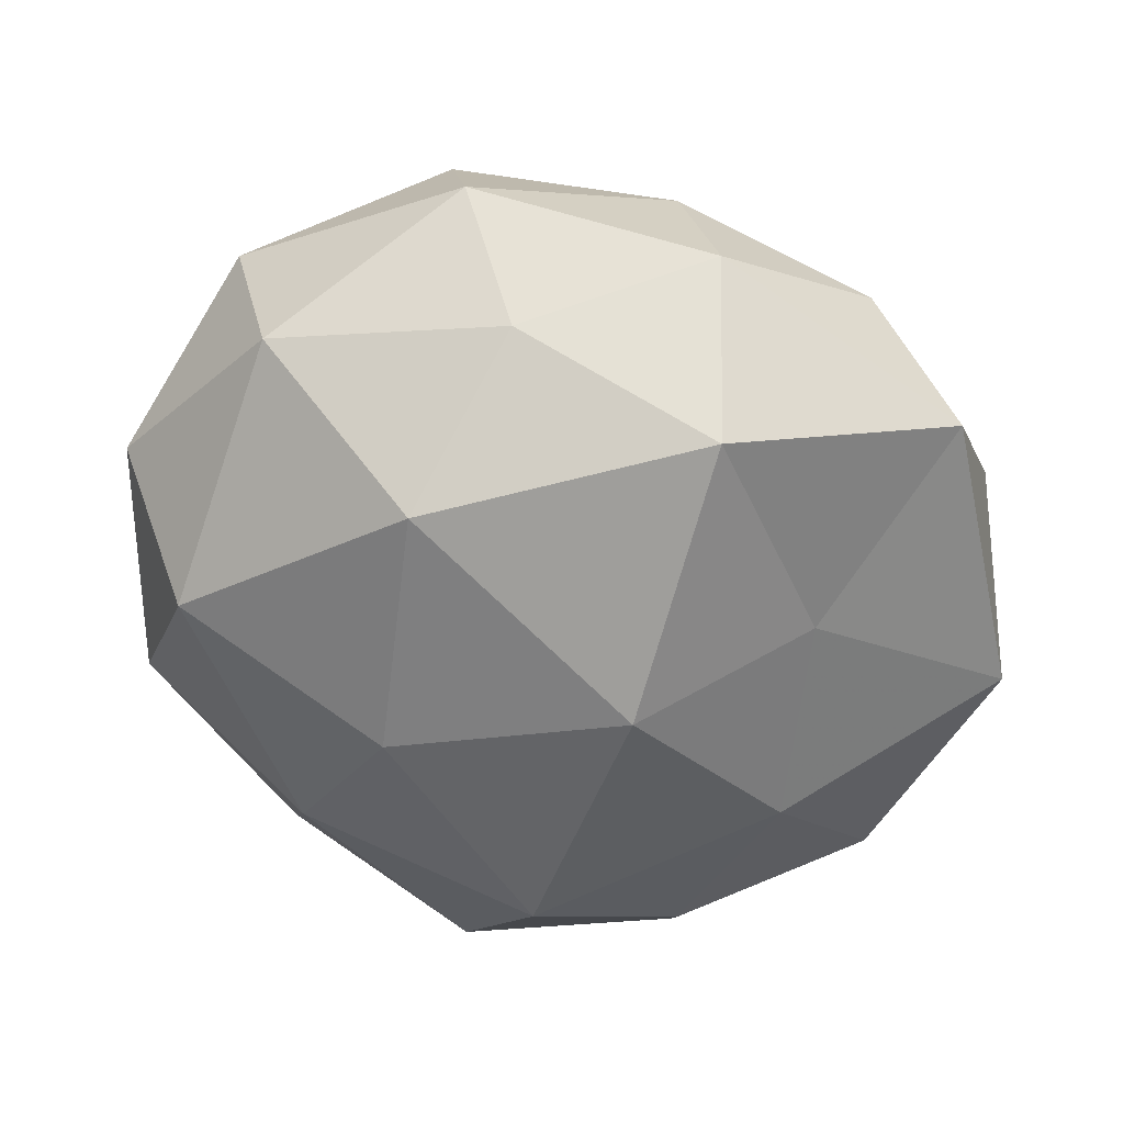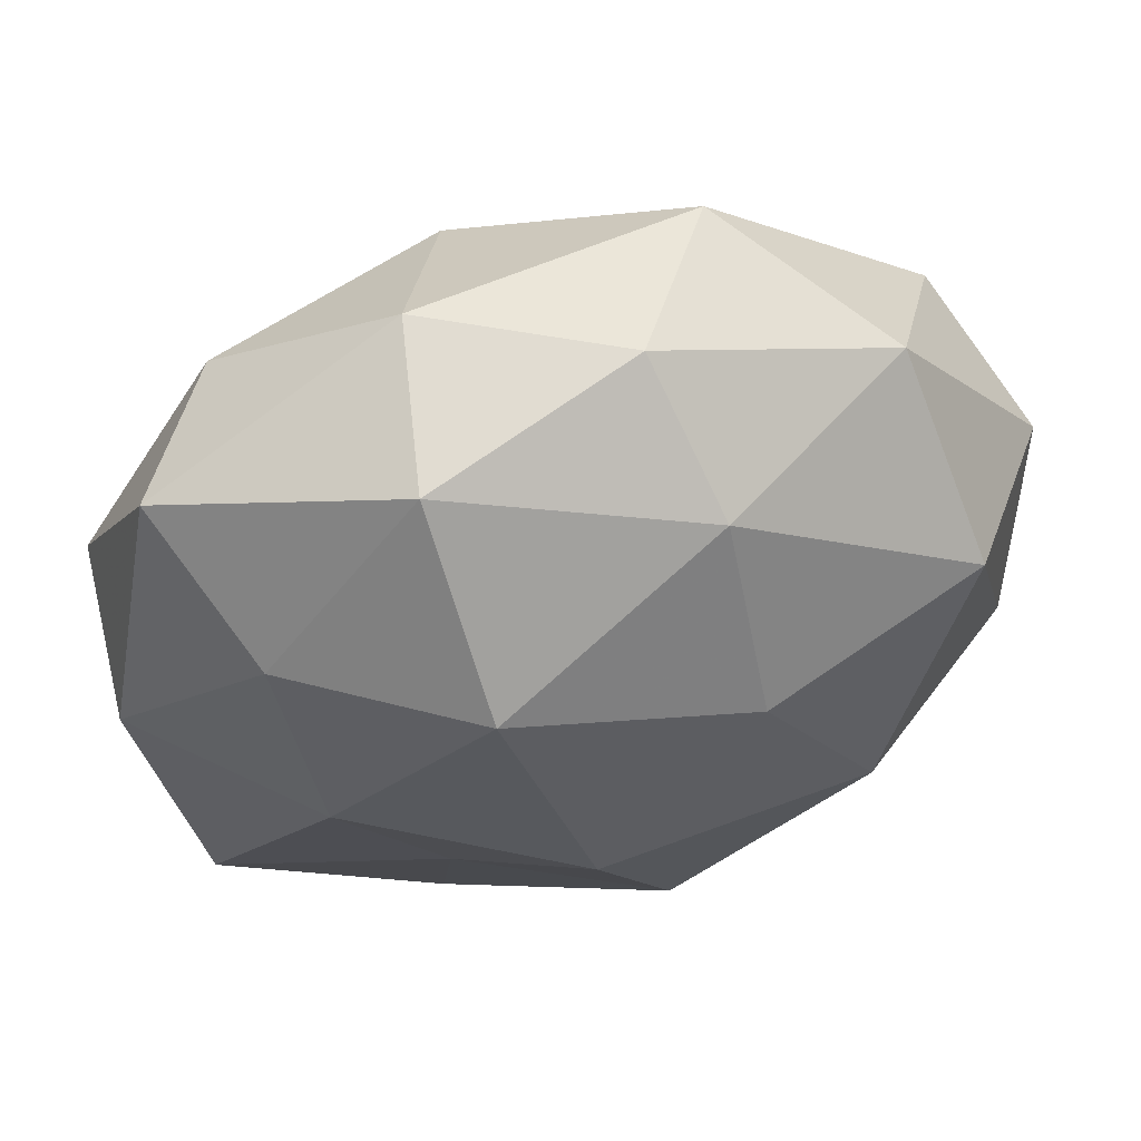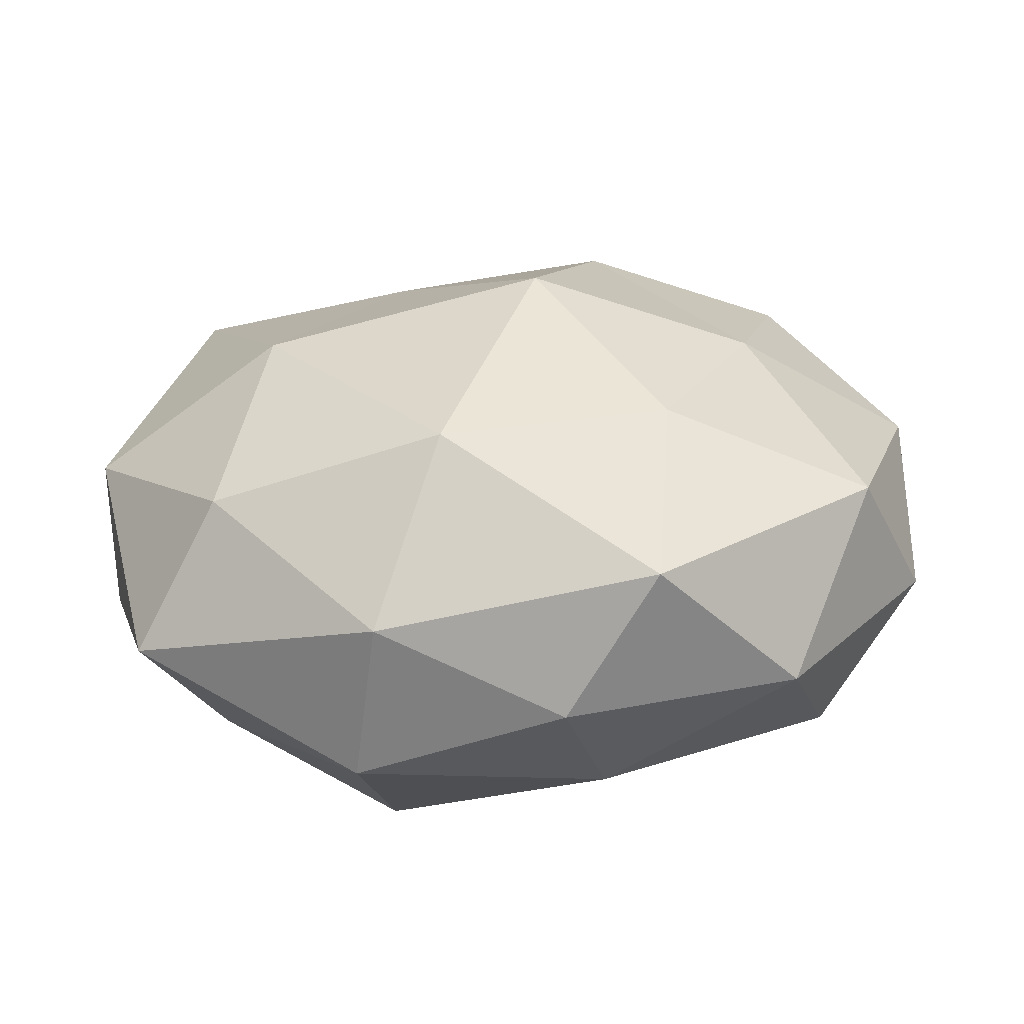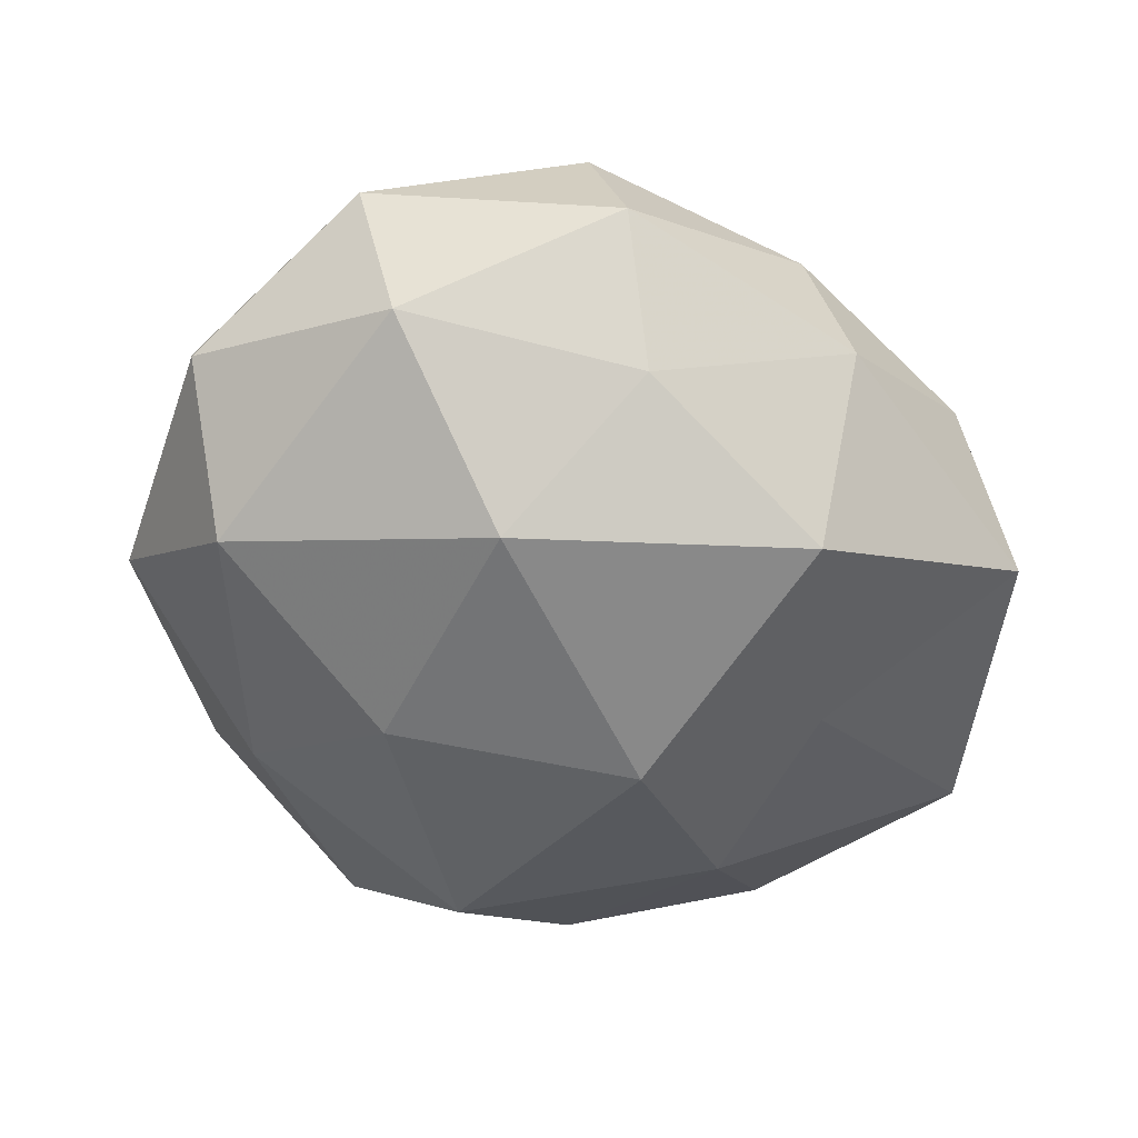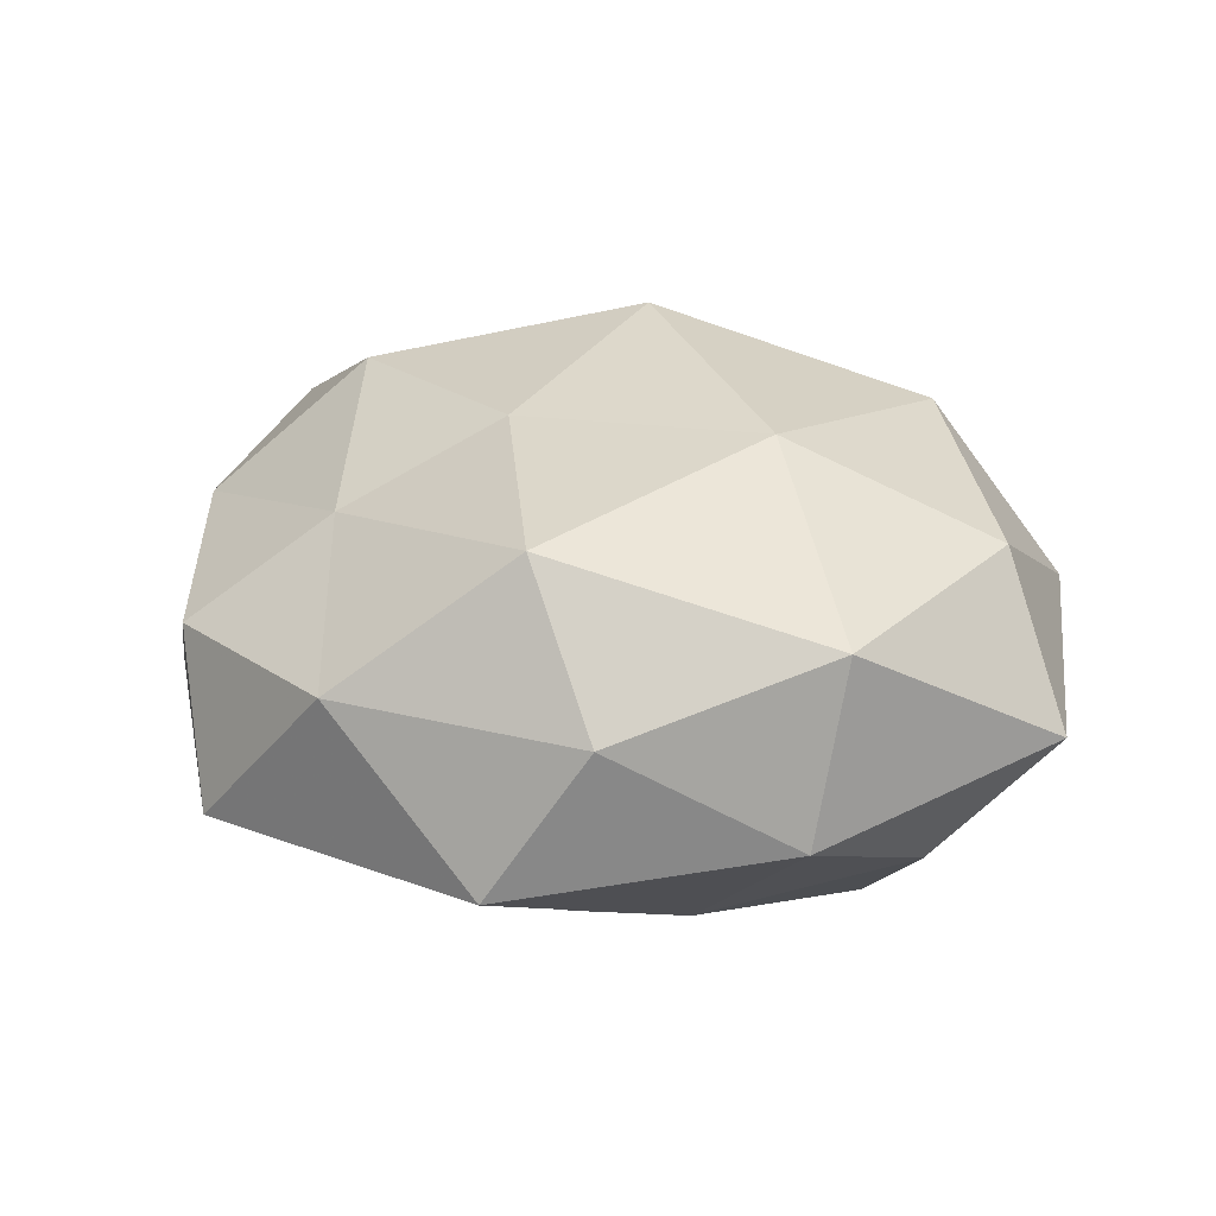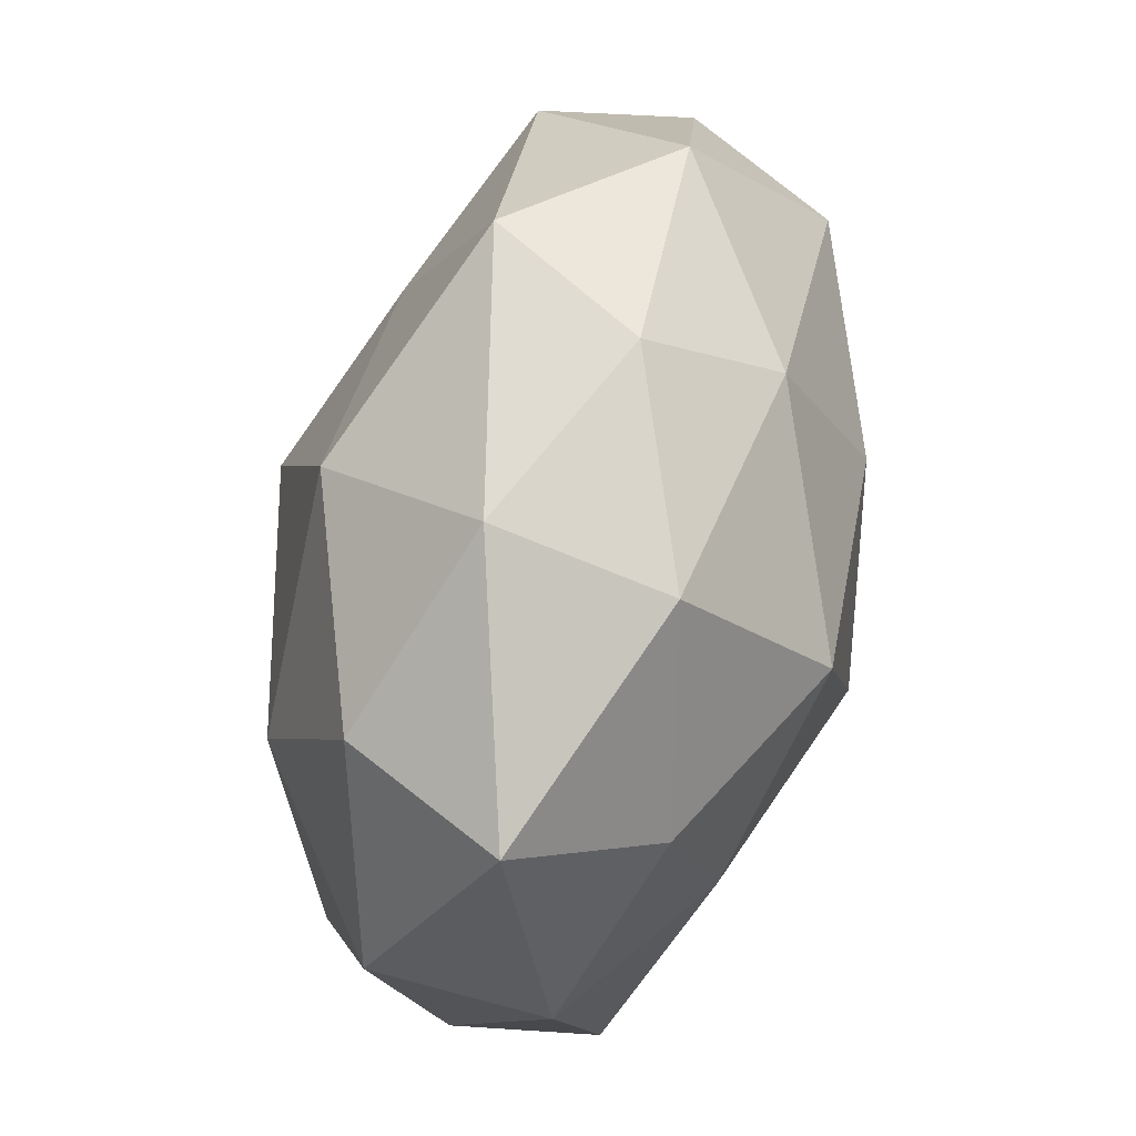
<metadata>
{"format":"obj","ext":"obj","renderer":"f3d","projection":"perspective","resolution":1024,"background":"white","views":[{"elev":-55.2,"azim":-36.9,"up":"+Z"},{"elev":59.0,"azim":166.4,"up":"+Y"},{"elev":22.0,"azim":179.8,"up":"+Z"},{"elev":-48.4,"azim":-56.4,"up":"+Z"},{"elev":17.0,"azim":74.4,"up":"+Z"},{"elev":68.0,"azim":102.7,"up":"+Y"}]}
</metadata>
<code>
v -0.007391 -0.03868 -0.02525
v -0.03574 0.03954 -0.004822
v -0.03851 -0.02878 0.02052
v -0.0126 0.03694 -0.02006
v 0.0464 -0.02766 -0.01382
v -0.00726 0.04892 -0.005256
v 0.01896 -0.02379 -0.02149
v -0.03011 -0.01158 -0.0279
v 0.0527 0.004766 -0.009615
v 0.007527 -0.05116 0.005809
v -0.04561 0.02435 0.01435
v 0.01894 -0.0512 -0.01208
v 0.04119 -0.02122 0.02072
v -0.01818 0.04713 0.01248
v 0.04516 0.03562 -0.002768
v 0.03618 0.02379 -0.01846
v -0.03061 -0.03124 -0.01323
v 0.007625 0.03483 0.02536
v 0.01384 -0.01629 0.02797
v 0.0144 0.02531 -0.03115
v 0.03542 0.03243 0.01582
v -0.05426 0.01507 -0.002563
v 0.01796 0.04512 -0.01476
v 0.03486 -0.04117 0.005286
v -0.004048 0.004492 0.03585
v -0.01608 -0.04427 0.01413
v 0.01535 0.04802 0.005598
v 0.02987 0.008287 0.02795
v -0.0203 0.02277 0.02416
v 0.03228 -0.001113 -0.02393
v 0.004323 -0.007406 -0.03423
v -0.01294 -0.02638 0.02943
v 0.05269 0.008665 0.0111
v -0.04206 0.01874 -0.0207
v -0.03228 -0.001973 0.02488
v 0.05136 -0.01715 0.003034
v -0.05124 -0.01154 -0.01024
v 0.01128 -0.03487 0.01798
v -0.04045 -0.03514 0.003117
v -0.01503 0.01493 -0.03053
v -0.01426 -0.0488 -0.004709
v -0.05482 -0.008147 0.01073
f 6 4 2
f 12 1 7
f 12 7 5
f 6 2 14
f 2 11 14
f 16 15 9
f 1 17 8
f 2 22 11
f 6 23 4
f 23 15 16
f 23 20 4
f 23 16 20
f 12 5 24
f 10 12 24
f 6 14 27
f 14 18 27
f 27 21 15
f 27 18 21
f 6 27 23
f 27 15 23
f 19 13 28
f 21 18 28
f 18 25 28
f 28 25 19
f 14 11 29
f 14 29 18
f 18 29 25
f 5 7 30
f 5 30 9
f 9 30 16
f 20 16 30
f 7 1 31
f 1 8 31
f 31 30 7
f 20 30 31
f 32 19 25
f 26 32 3
f 15 33 9
f 15 21 33
f 13 33 28
f 28 33 21
f 4 34 2
f 2 34 22
f 29 11 35
f 35 25 29
f 3 32 35
f 32 25 35
f 36 5 9
f 24 5 36
f 24 36 13
f 9 33 36
f 13 36 33
f 37 8 17
f 34 8 37
f 22 34 37
f 38 13 19
f 10 24 38
f 24 13 38
f 10 38 26
f 38 19 32
f 38 32 26
f 26 3 39
f 17 39 37
f 4 20 40
f 31 8 40
f 40 20 31
f 4 40 34
f 34 40 8
f 41 1 12
f 10 41 12
f 41 17 1
f 10 26 41
f 41 39 17
f 26 39 41
f 11 22 42
f 35 42 3
f 11 42 35
f 37 42 22
f 39 3 42
f 39 42 37

</code>
